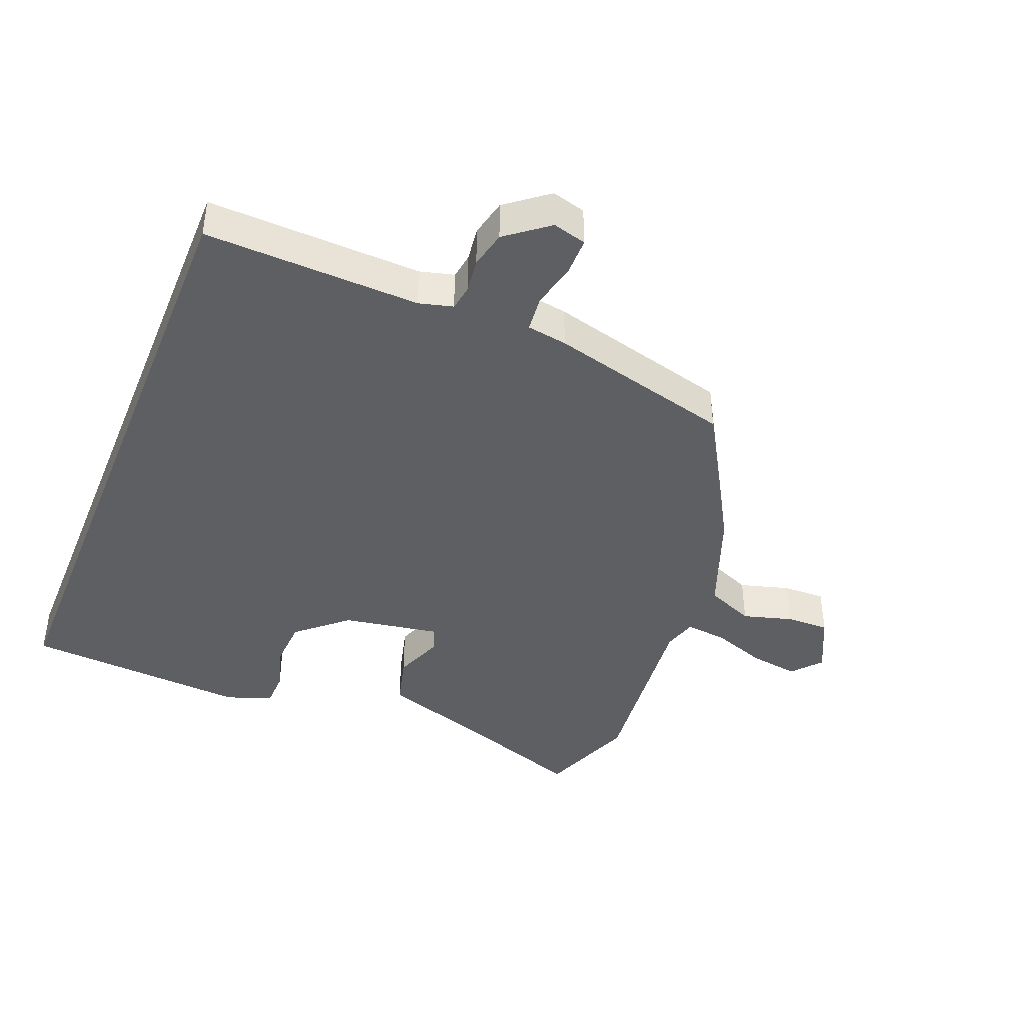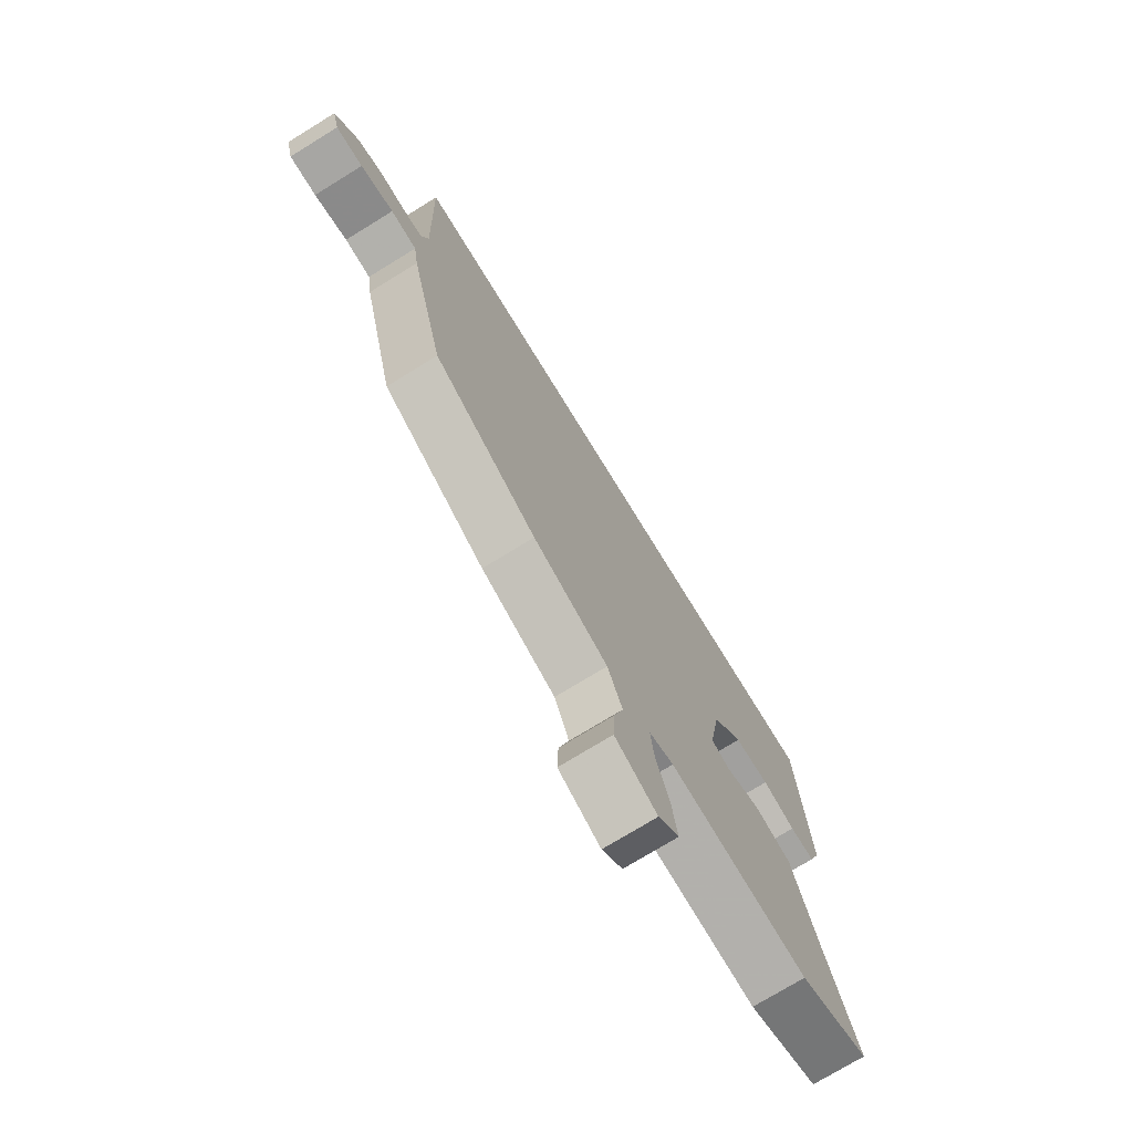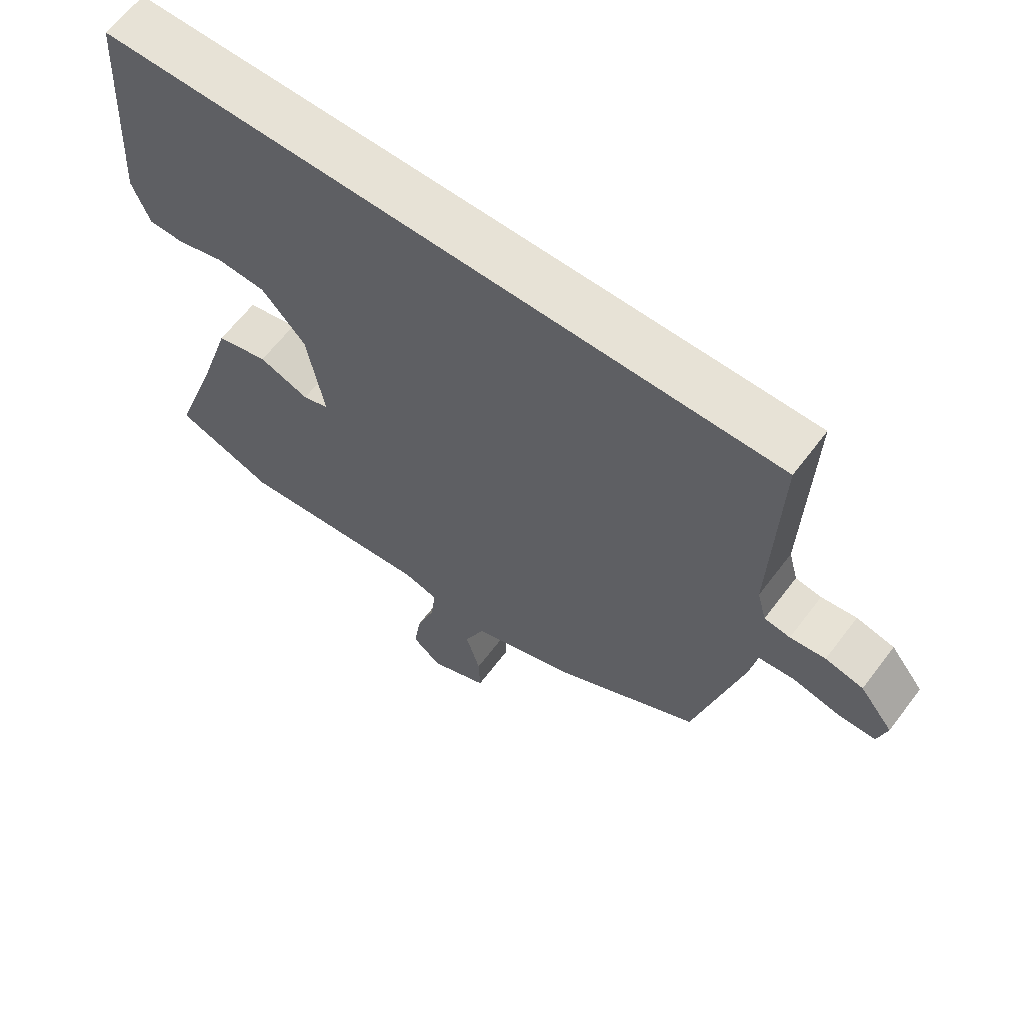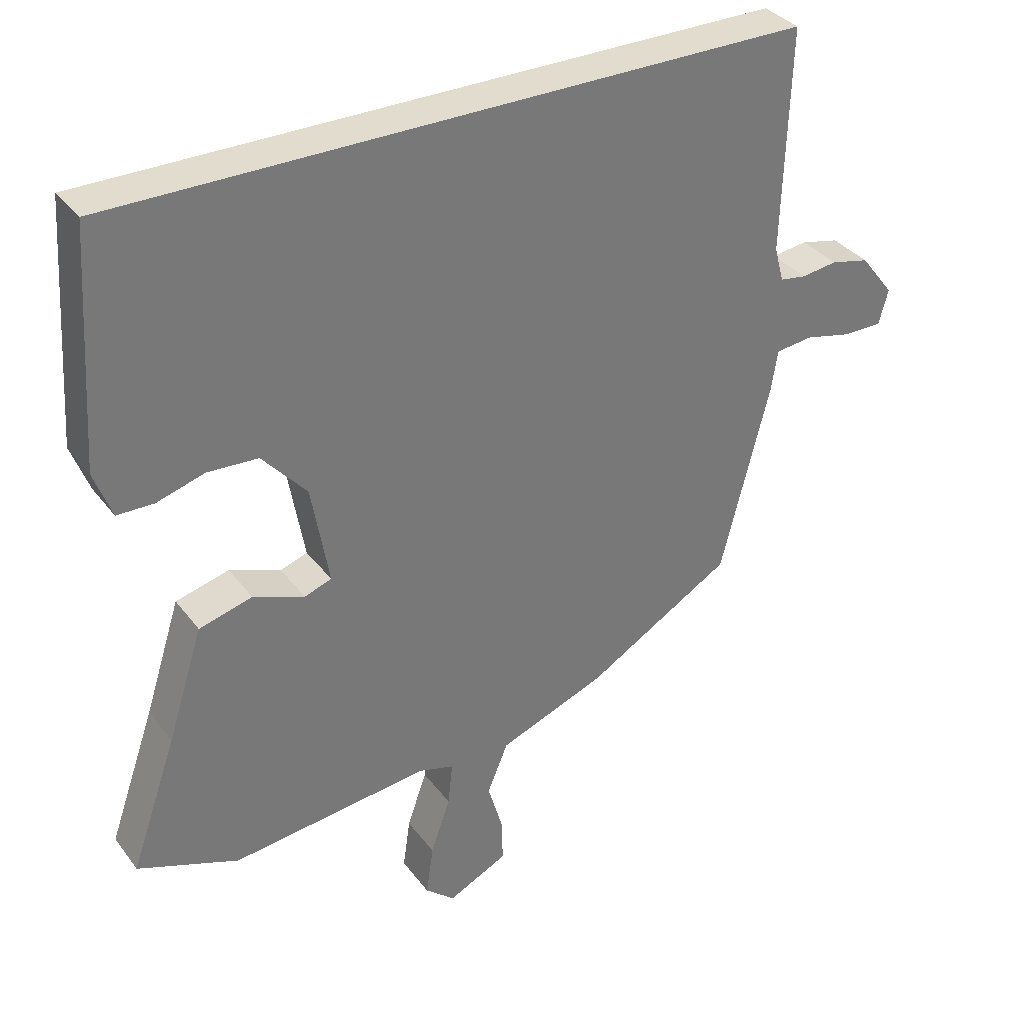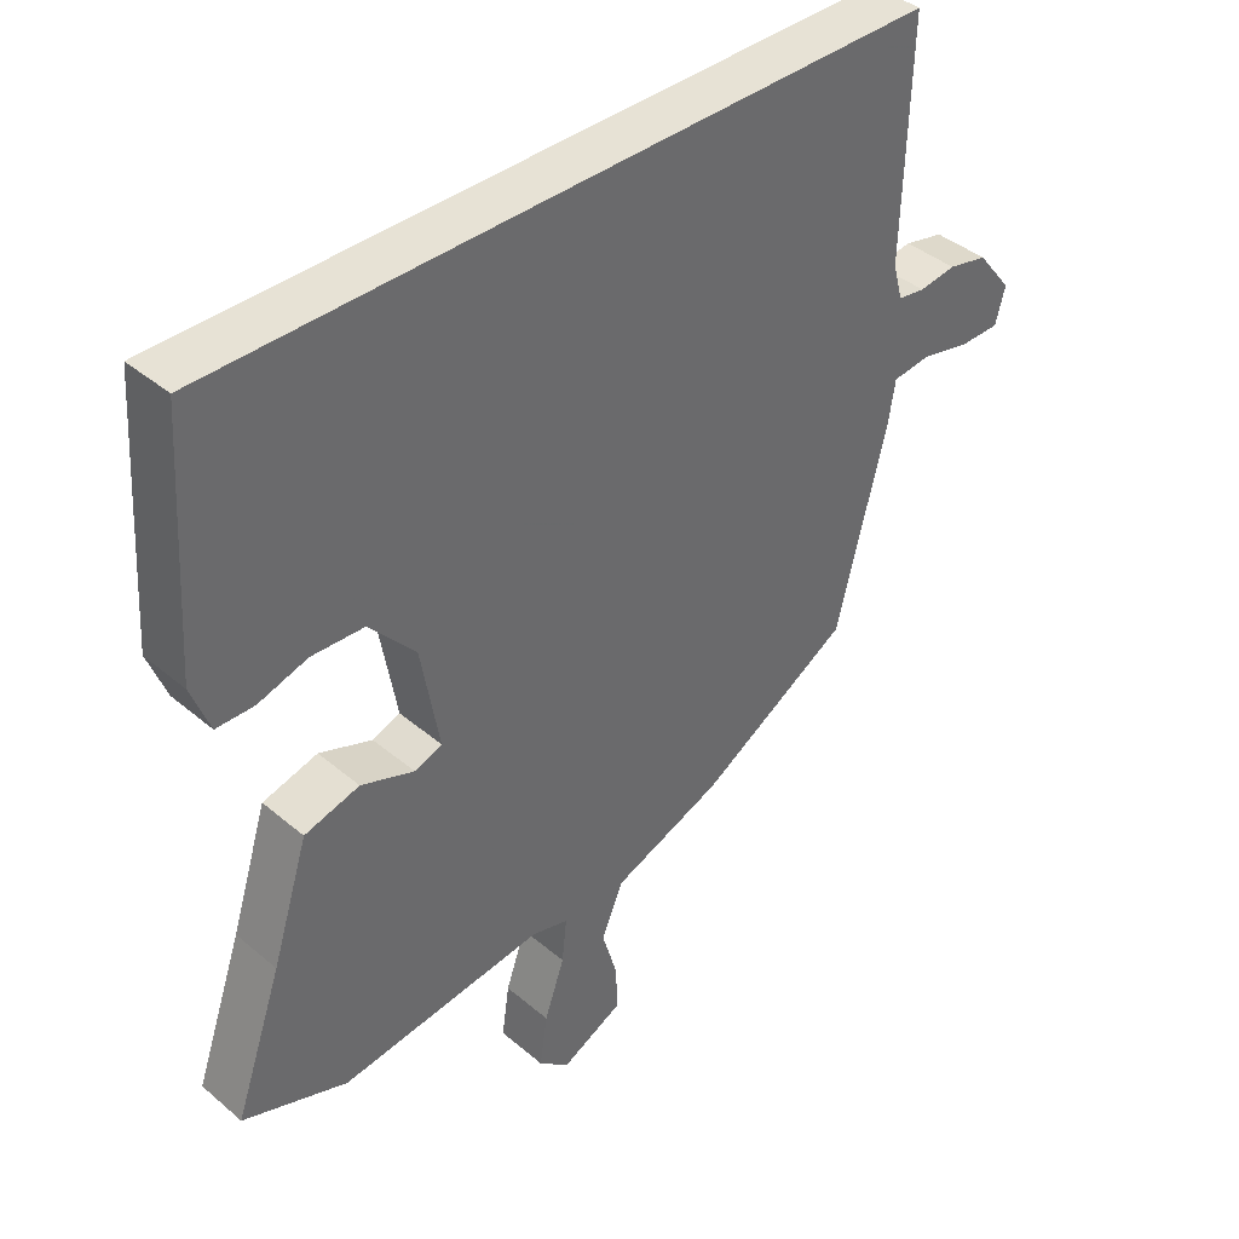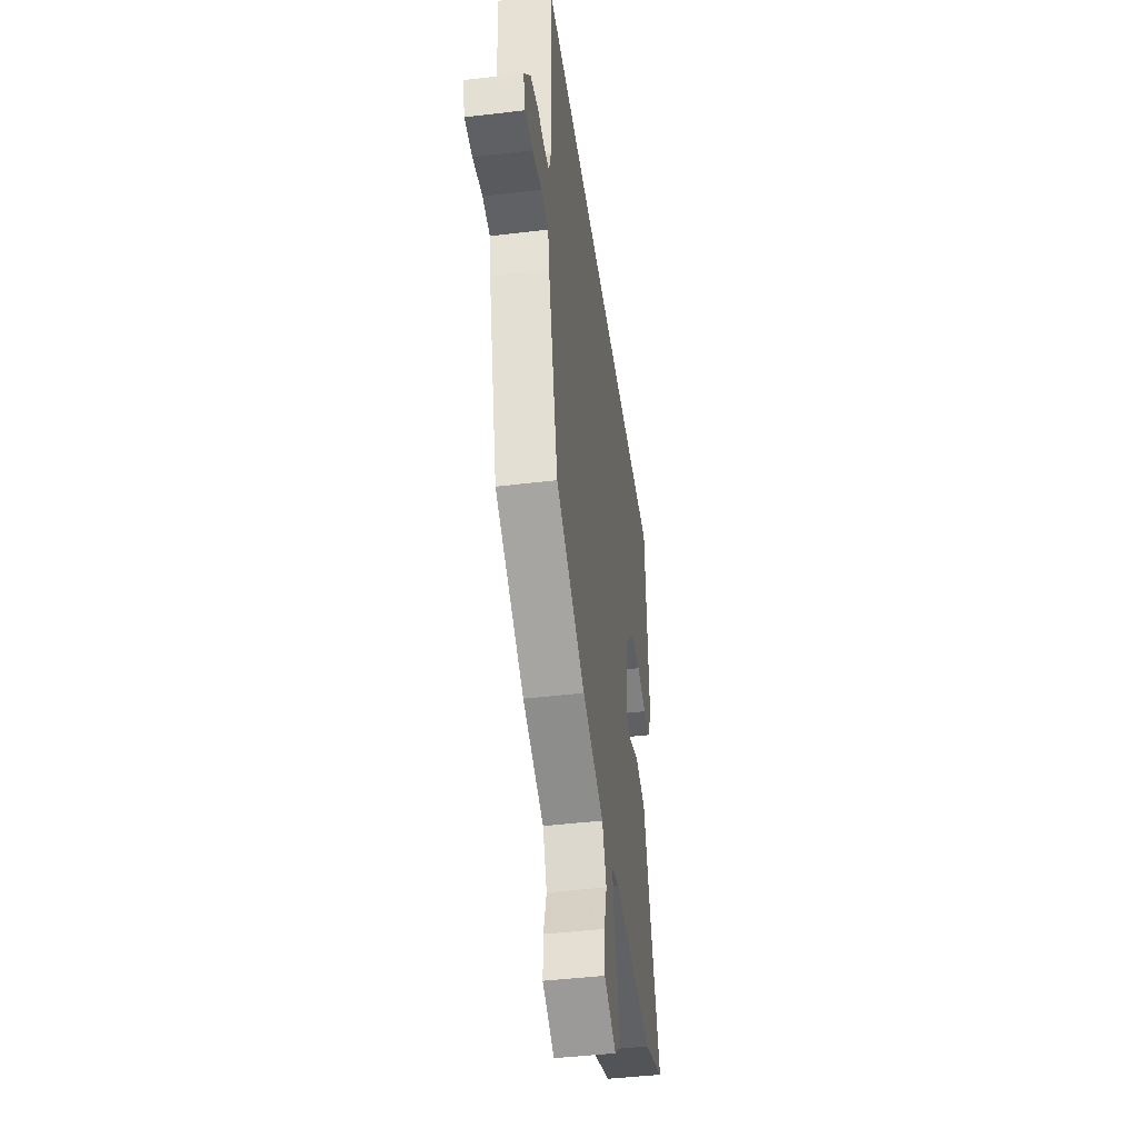
<metadata>
{"format":"obj","ext":"obj","renderer":"f3d","projection":"perspective","resolution":1024,"background":"white","views":[{"elev":-41.9,"azim":67.9,"up":"+Y"},{"elev":-74.2,"azim":121.6,"up":"+Z"},{"elev":63.1,"azim":37.1,"up":"+Z"},{"elev":34.6,"azim":-31.6,"up":"+Z"},{"elev":40.4,"azim":-44.1,"up":"+Z"},{"elev":-44.3,"azim":98.0,"up":"+Z"}]}
</metadata>
<code>
v -0.507 0.07 0.5
v 0.511 0.07 0.5
v 0.501 0.07 0.171
v 0.515 0.07 0.119
v 0.554 0.07 0.113
v 0.607 0.07 0.12
v 0.664 0.07 0.107
v 0.714 0.07 0.043
v 0.7 0.07 -0.009
v 0.643 0.07 -0.009
v 0.573 0.07 0.007
v 0.518 0.07 0.001
v 0.508 0.07 -0.061
v 0.436 0.07 -0.343
v 0.219 0.07 -0.47
v 0.061 0.07 -0.53
v 0.03 0.07 -0.604
v 0.052 0.07 -0.68
v 0.054 0.07 -0.746
v -0.035 0.07 -0.789
v -0.079 0.07 -0.751
v -0.068 0.07 -0.676
v -0.039 0.07 -0.593
v -0.032 0.07 -0.529
v -0.084 0.07 -0.514
v -0.379 0.07 -0.546
v -0.529 0.07 -0.489
v -0.46 0.07 -0.293
v -0.407 0.07 -0.128
v -0.328 0.07 -0.107
v -0.252 0.07 -0.136
v -0.212 0.07 -0.122
v -0.238 0.07 0.027
v -0.304 0.07 0.102
v -0.379 0.07 0.106
v -0.45 0.07 0.085
v -0.504 0.07 0.086
v -0.53 0.07 0.156
v -0.507 0 0.5
v 0.511 0 0.5
v 0.501 0 0.171
v 0.515 0 0.119
v 0.554 0 0.113
v 0.607 0 0.12
v 0.664 0 0.107
v 0.714 0 0.043
v 0.7 0 -0.009
v 0.643 0 -0.009
v 0.573 0 0.007
v 0.518 0 0.001
v 0.508 0 -0.061
v 0.436 0 -0.343
v 0.219 0 -0.47
v 0.061 0 -0.53
v 0.03 0 -0.604
v 0.052 0 -0.68
v 0.054 0 -0.746
v -0.035 0 -0.789
v -0.079 0 -0.751
v -0.068 0 -0.676
v -0.039 0 -0.593
v -0.032 0 -0.529
v -0.084 0 -0.514
v -0.379 0 -0.546
v -0.529 0 -0.489
v -0.46 0 -0.293
v -0.407 0 -0.128
v -0.328 0 -0.107
v -0.252 0 -0.136
v -0.212 0 -0.122
v -0.238 0 0.027
v -0.304 0 0.102
v -0.379 0 0.106
v -0.45 0 0.085
v -0.504 0 0.086
v -0.53 0 0.156
f 35 36 37 38
f 34 35 38 1
f 33 34 1 2
f 32 33 2 3
f 28 29 30 31
f 28 31 32
f 25 26 27 28
f 24 25 28 32
f 20 21 22 23
f 20 23 24
f 17 18 19 20
f 17 20 24
f 16 17 24 32
f 12 13 14 15
f 12 15 16 32
f 8 9 10 11
f 8 11 12
f 5 6 7 8
f 4 5 8 12
f 3 4 12 32
f 76 75 74 73
f 39 76 73 72
f 40 39 72 71
f 41 40 71 70
f 69 68 67 66
f 70 69 66
f 66 65 64 63
f 70 66 63 62
f 61 60 59 58
f 62 61 58
f 58 57 56 55
f 62 58 55
f 70 62 55 54
f 53 52 51 50
f 70 54 53 50
f 49 48 47 46
f 50 49 46
f 46 45 44 43
f 50 46 43 42
f 70 50 42 41
f 1 39 40 2
f 2 40 41 3
f 3 41 42 4
f 4 42 43 5
f 5 43 44 6
f 6 44 45 7
f 7 45 46 8
f 8 46 47 9
f 9 47 48 10
f 10 48 49 11
f 11 49 50 12
f 12 50 51 13
f 13 51 52 14
f 14 52 53 15
f 15 53 54 16
f 16 54 55 17
f 17 55 56 18
f 18 56 57 19
f 19 57 58 20
f 20 58 59 21
f 21 59 60 22
f 22 60 61 23
f 23 61 62 24
f 24 62 63 25
f 25 63 64 26
f 26 64 65 27
f 27 65 66 28
f 28 66 67 29
f 29 67 68 30
f 30 68 69 31
f 31 69 70 32
f 32 70 71 33
f 33 71 72 34
f 34 72 73 35
f 35 73 74 36
f 36 74 75 37
f 37 75 76 38
f 38 76 39 1

</code>
